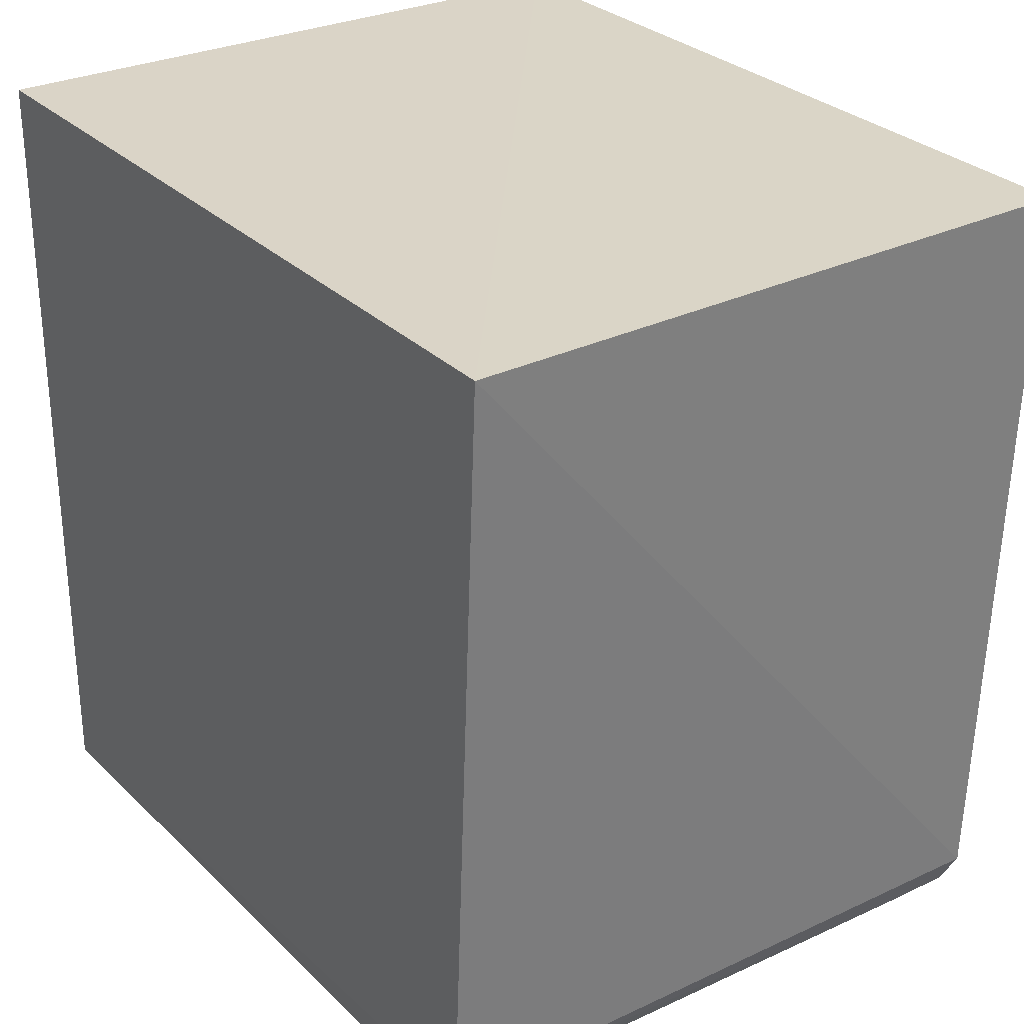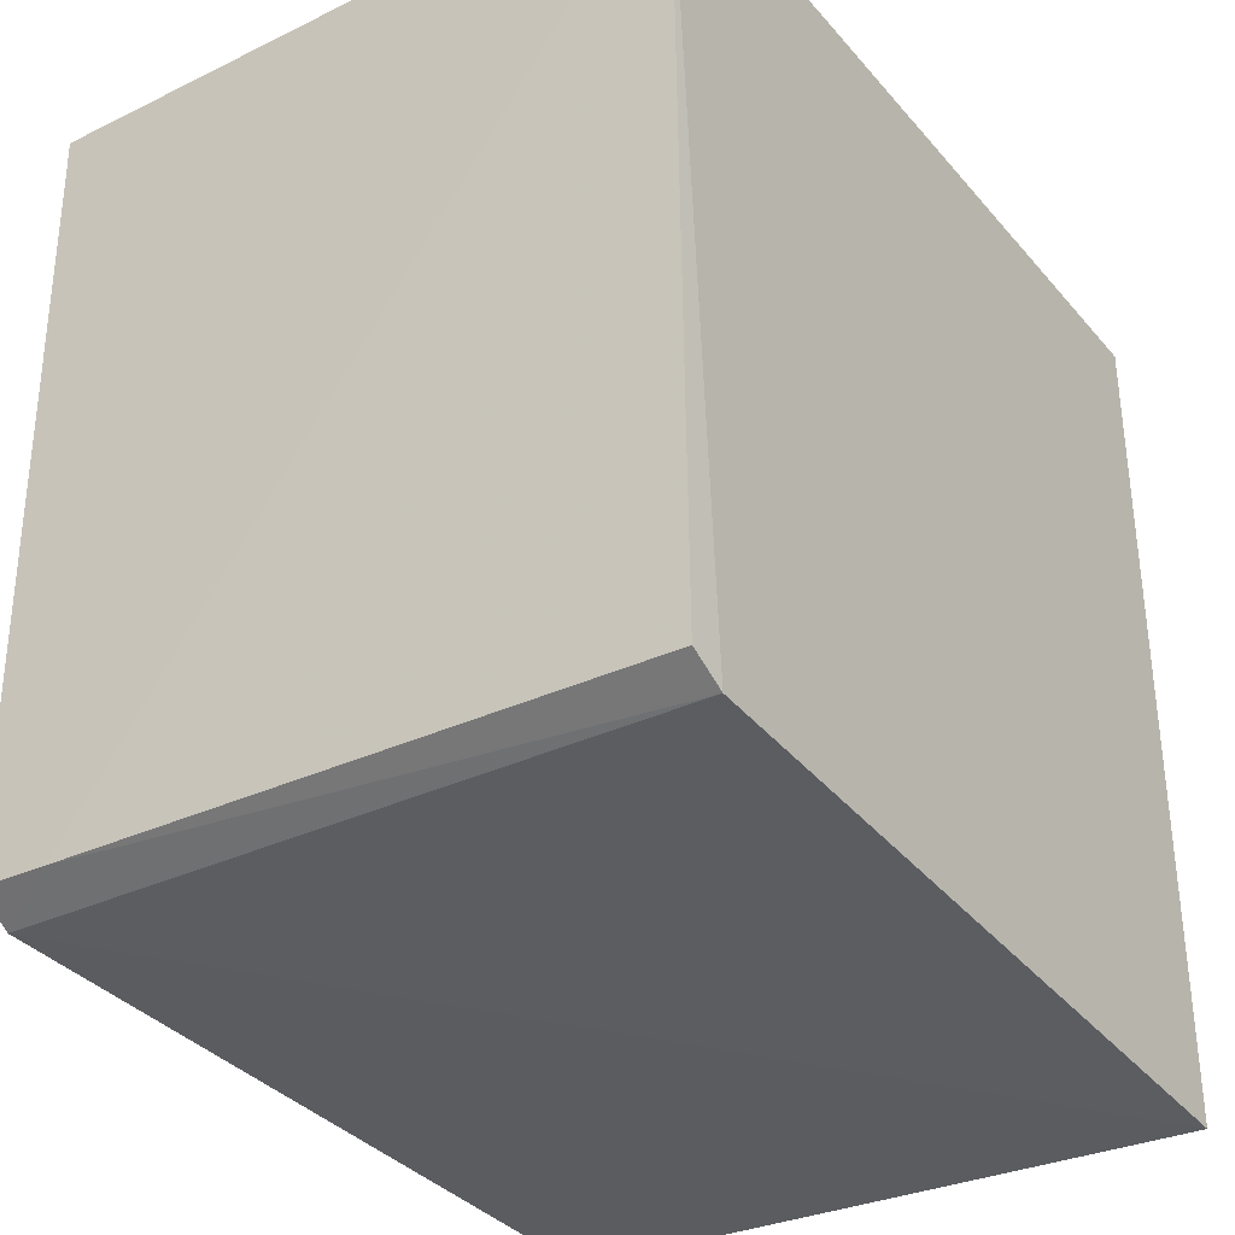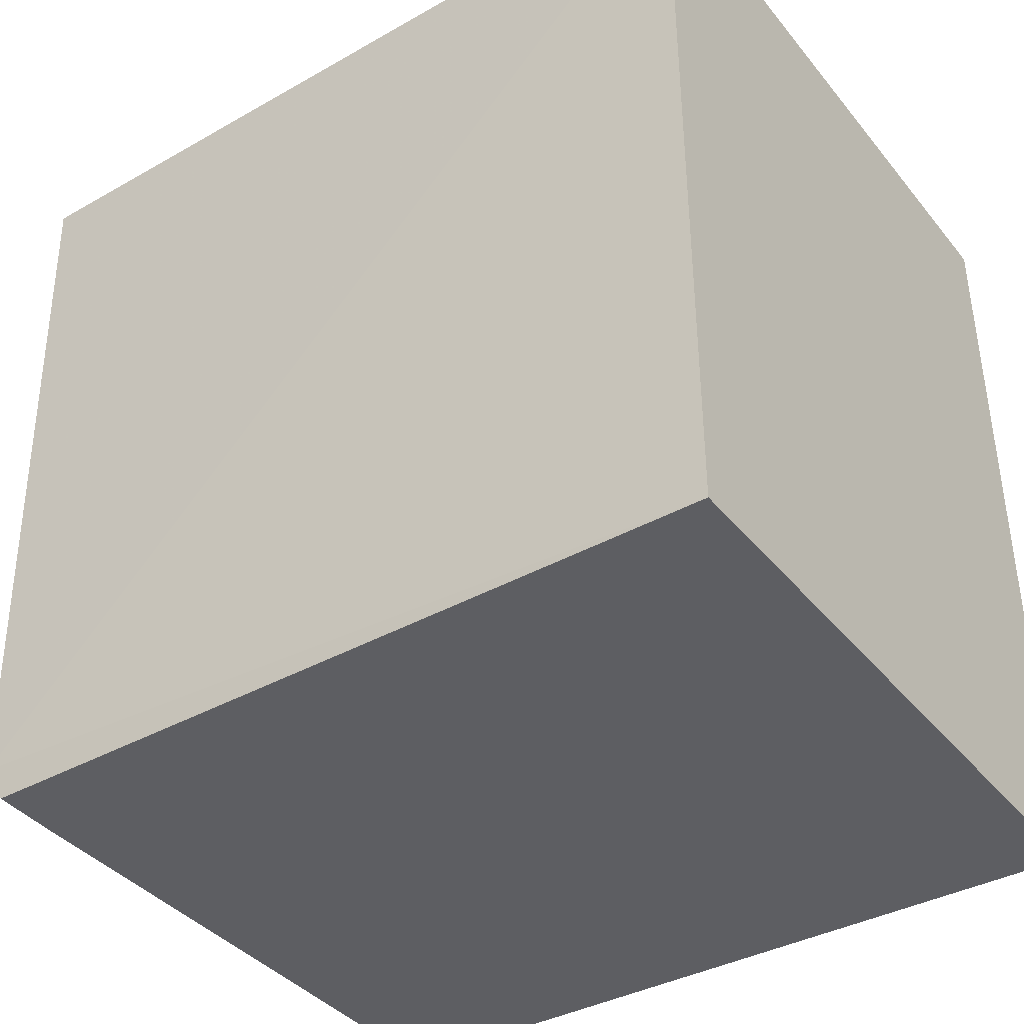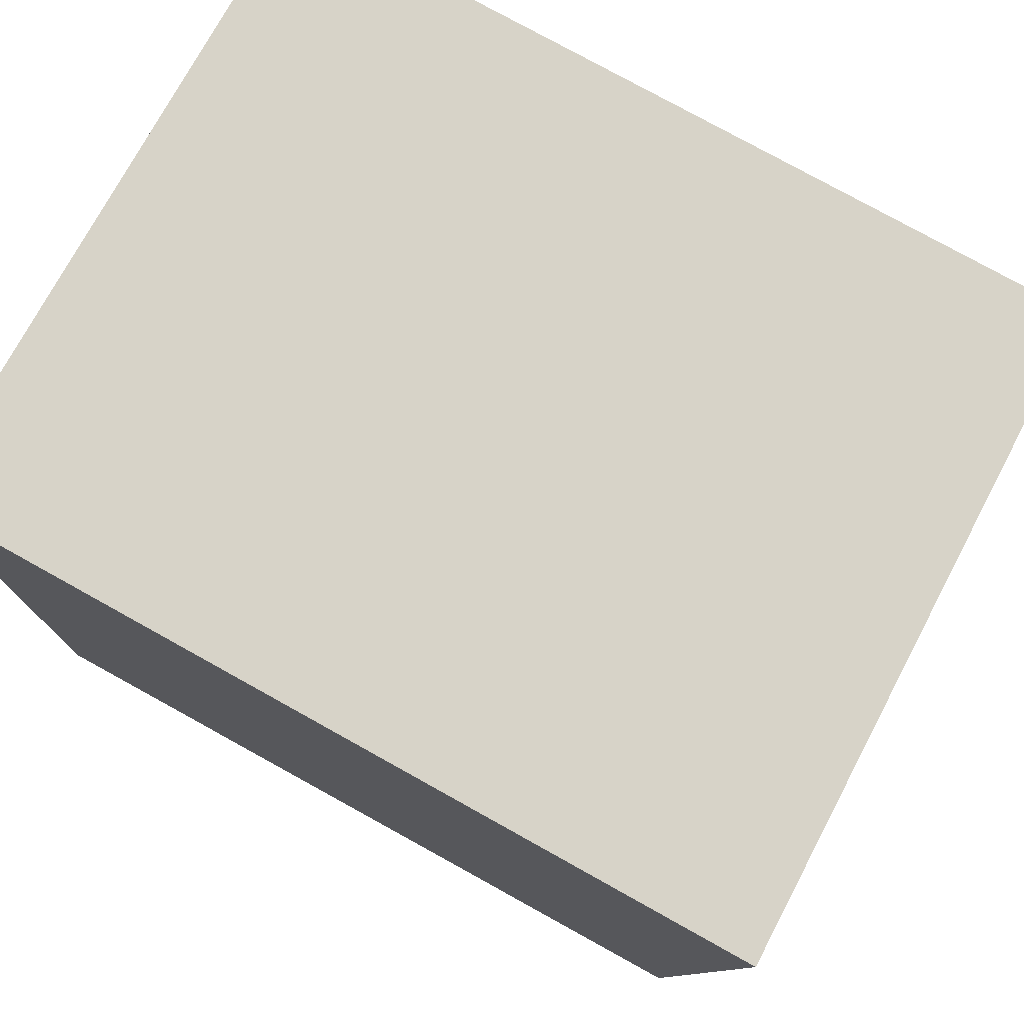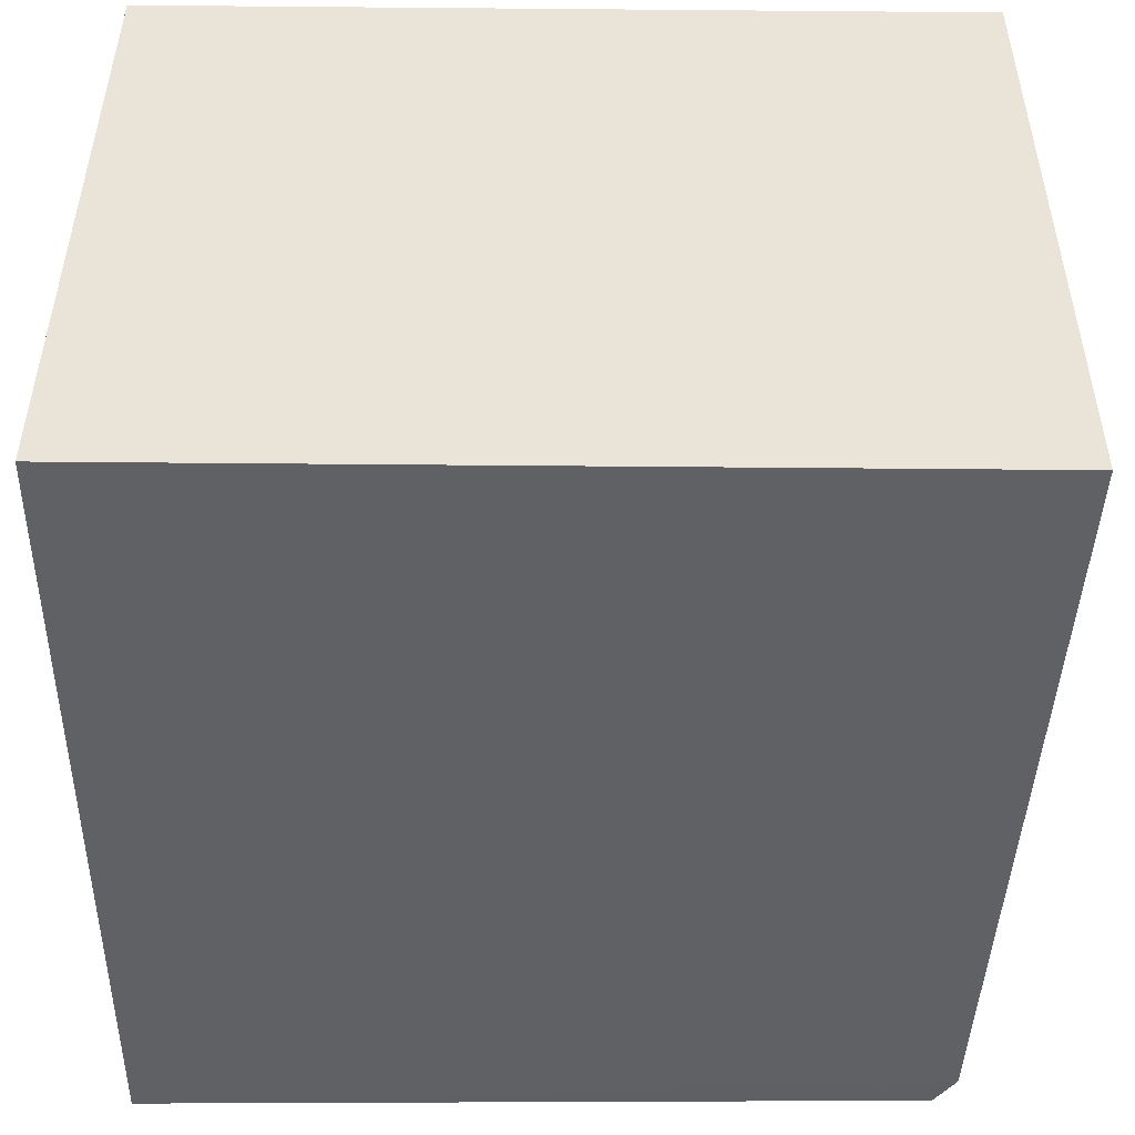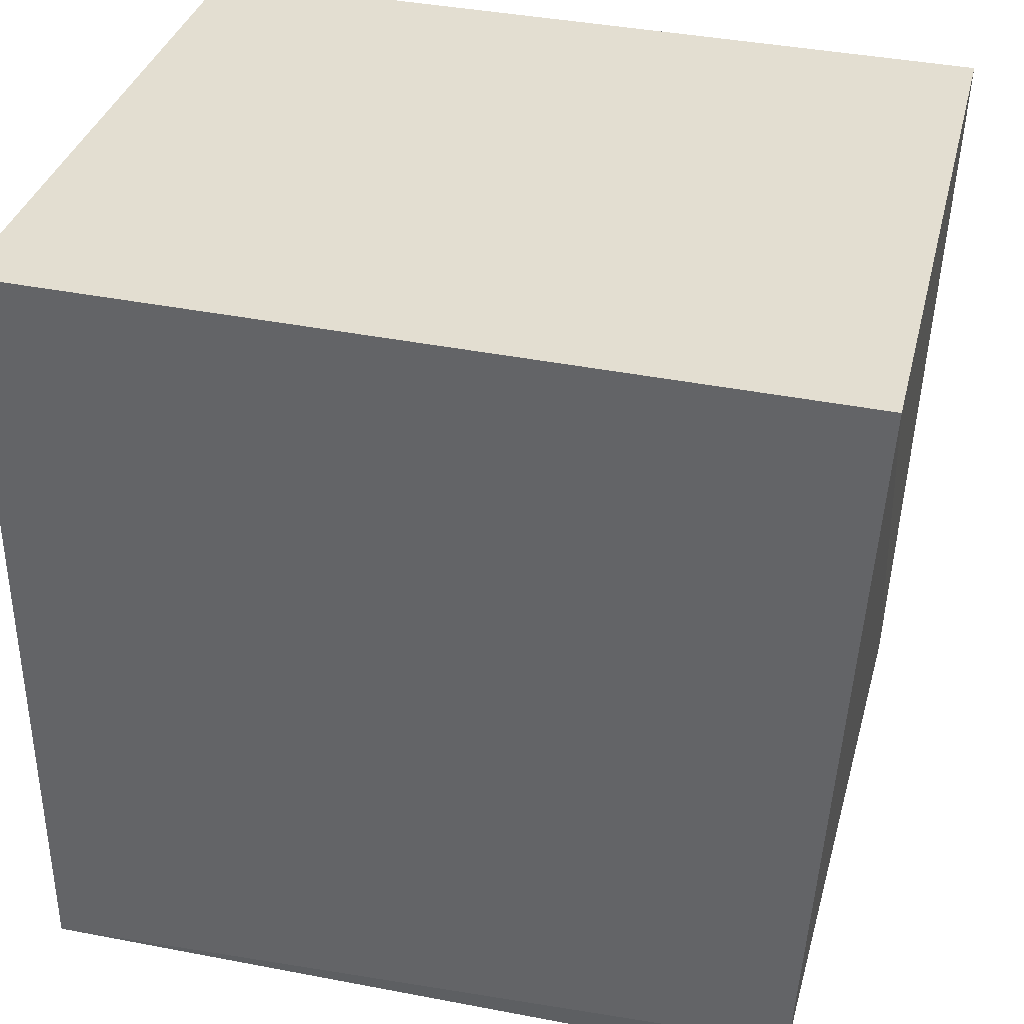
<metadata>
{"format":"obj","ext":"obj","renderer":"f3d","projection":"perspective","resolution":1024,"background":"white","views":[{"elev":29.0,"azim":-35.0,"up":"+Z"},{"elev":-33.2,"azim":-145.9,"up":"+Y"},{"elev":-40.0,"azim":124.9,"up":"+Z"},{"elev":77.1,"azim":-61.0,"up":"+Z"},{"elev":43.0,"azim":-89.3,"up":"+Z"},{"elev":36.2,"azim":-74.9,"up":"+Z"}]}
</metadata>
<code>
v 0.1621 0.001595 0.07037
v 0.1618 -0.06739 0.07038
v 0.1622 0.001689 0.001149
v 0.1069 0.001618 0.0015
v 0.107 0.001595 0.07037
v 0.156 -0.06307 0.001872
v 0.1622 -0.06485 0.005088
v 0.1069 -0.06868 0.07045
v 0.162 -0.06299 0.001802
v 0.1071 -0.0633 0.002817
v 0.1068 -0.06511 0.0057
f 5 1 3
f 5 3 4
f 7 1 2
f 7 3 1
f 8 2 1
f 8 1 5
f 8 5 4
f 8 7 2
f 9 6 4
f 9 4 3
f 9 7 6
f 9 3 7
f 10 4 6
f 11 8 4
f 11 4 10
f 11 7 8
f 11 10 6
f 11 6 7

</code>
